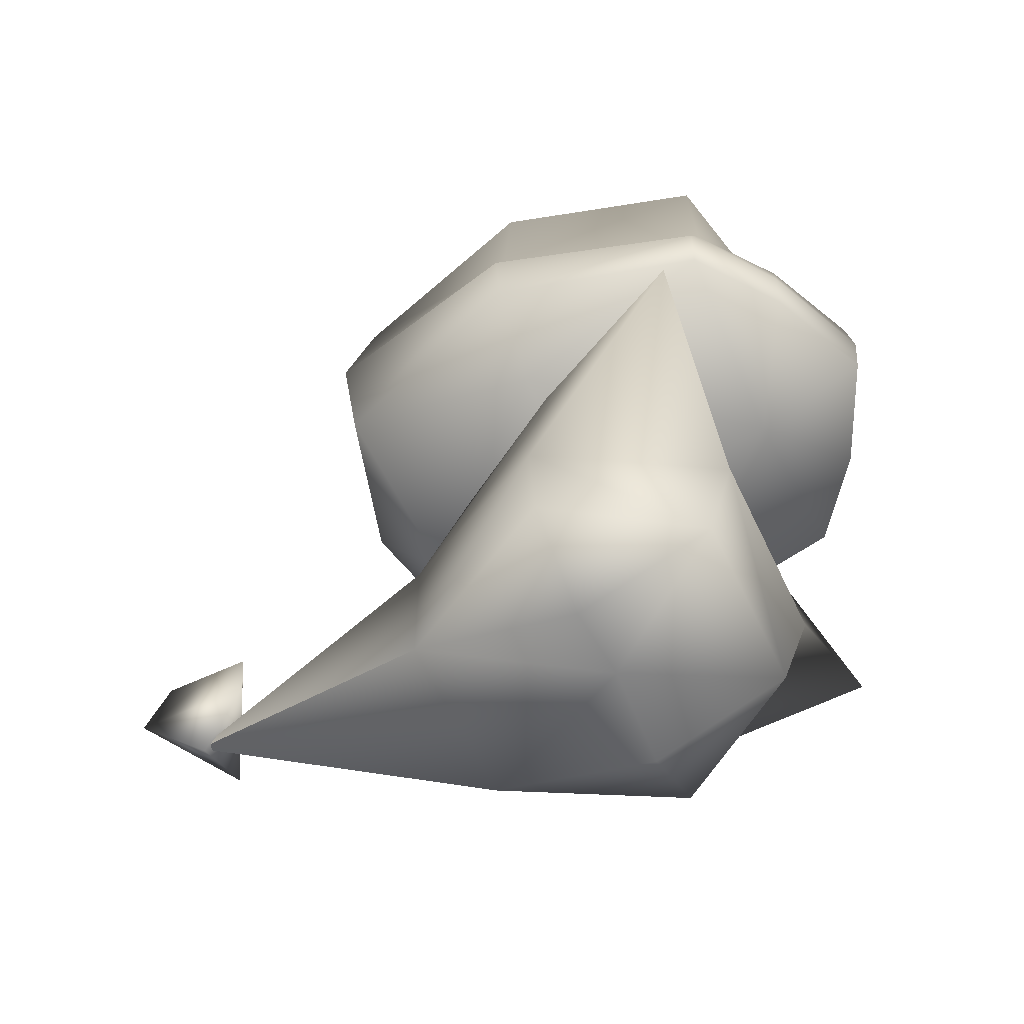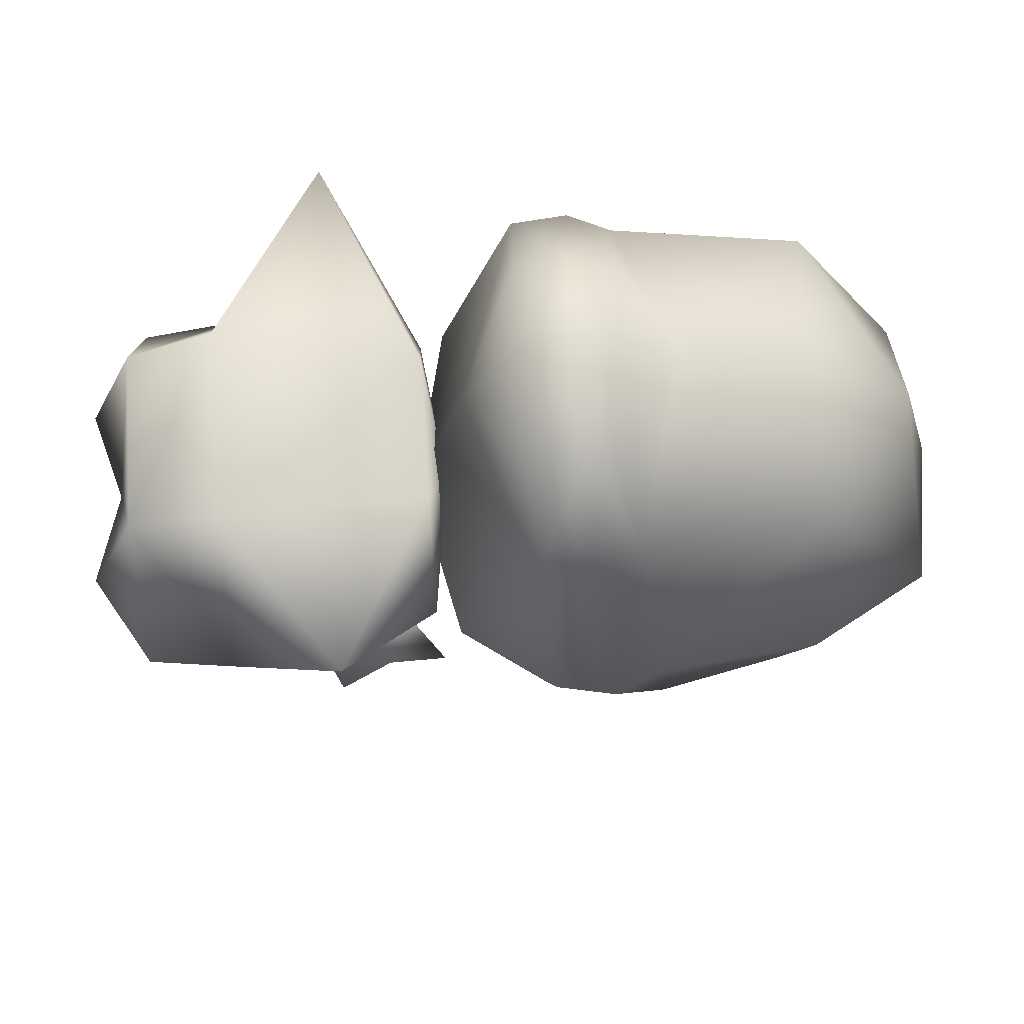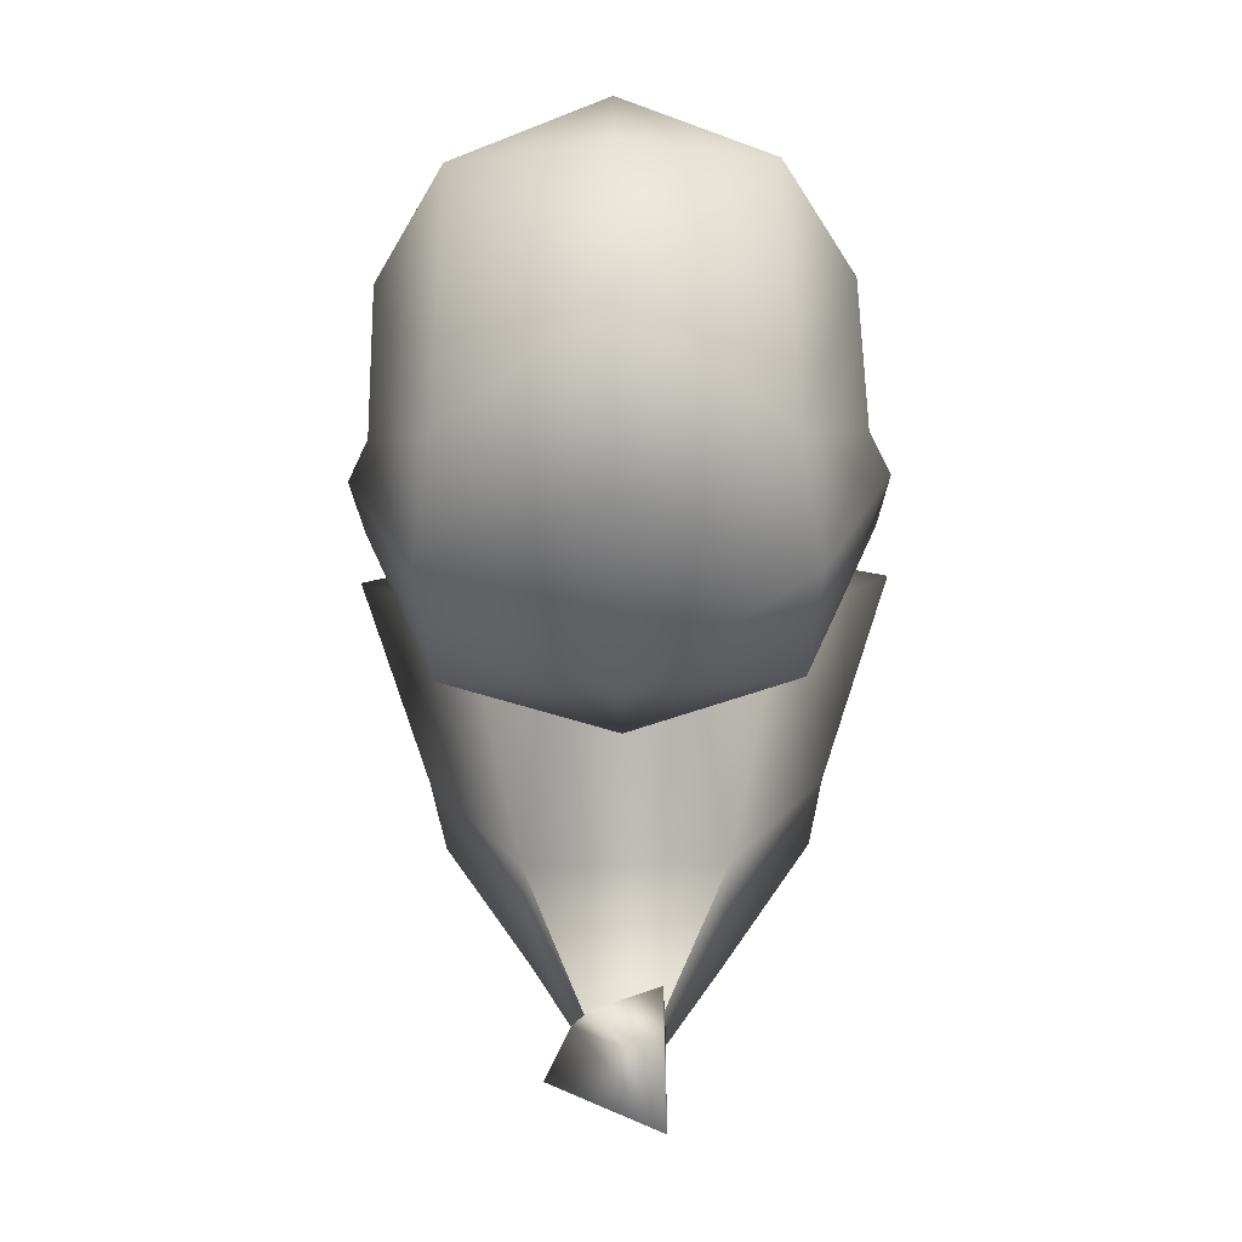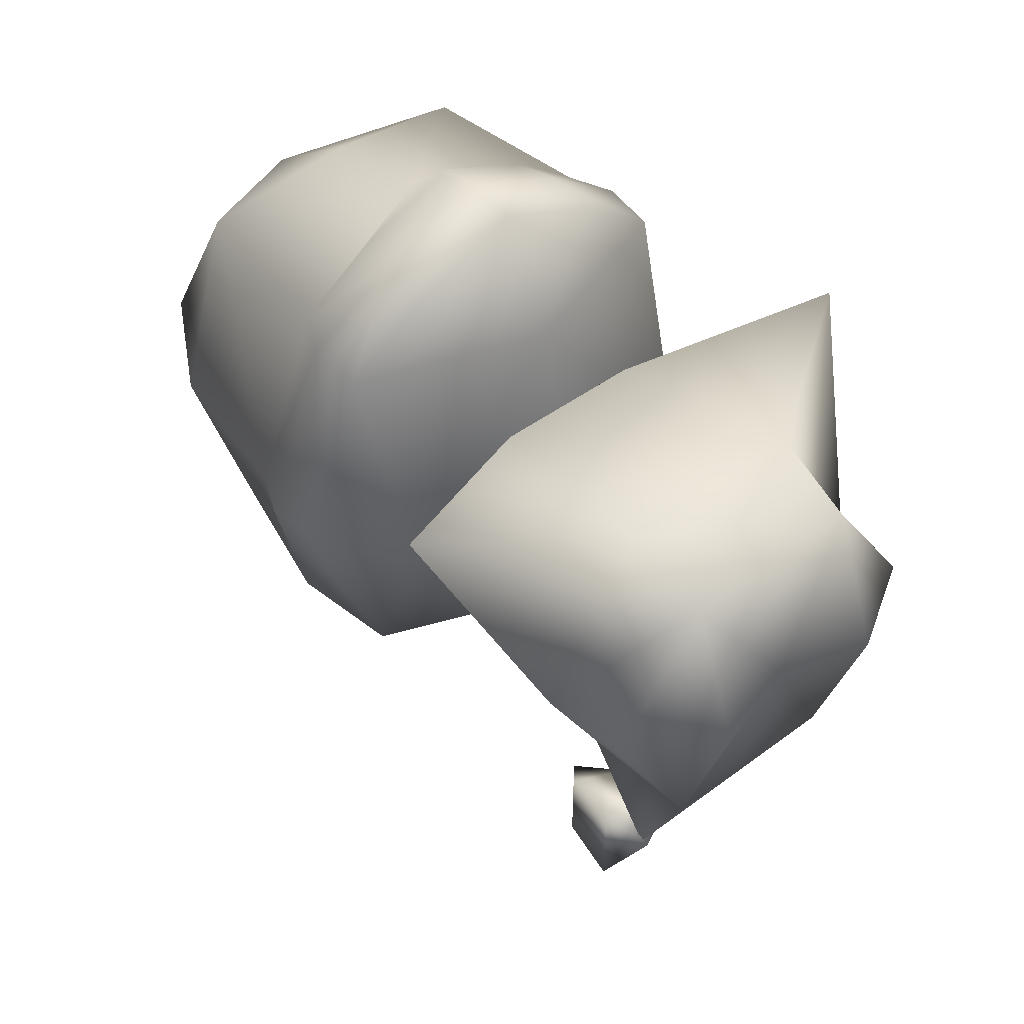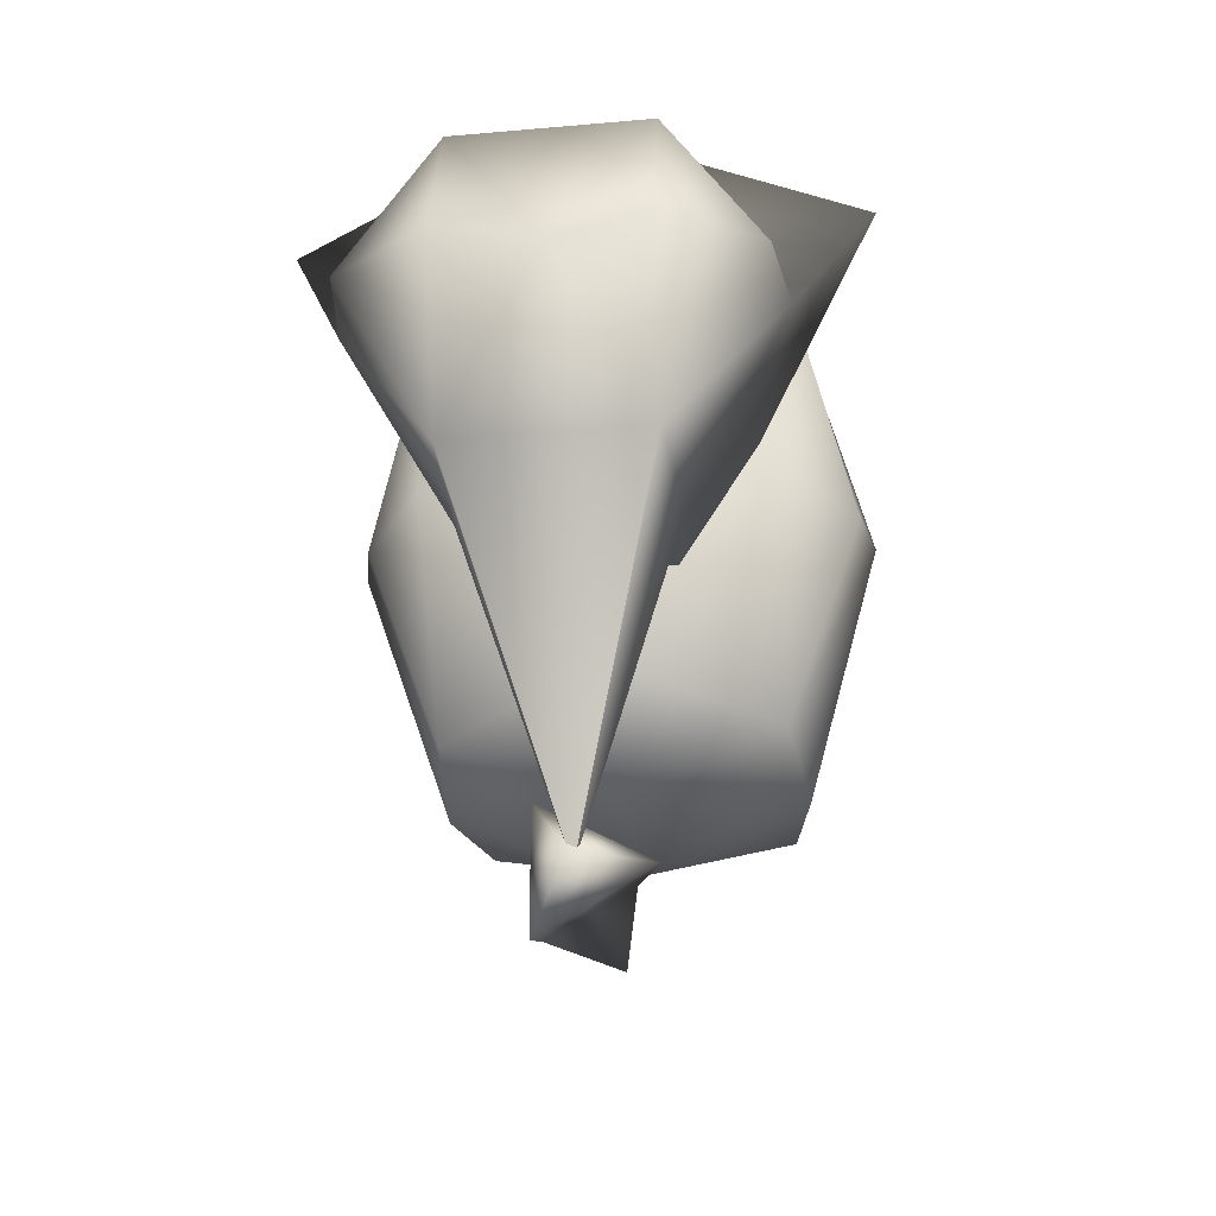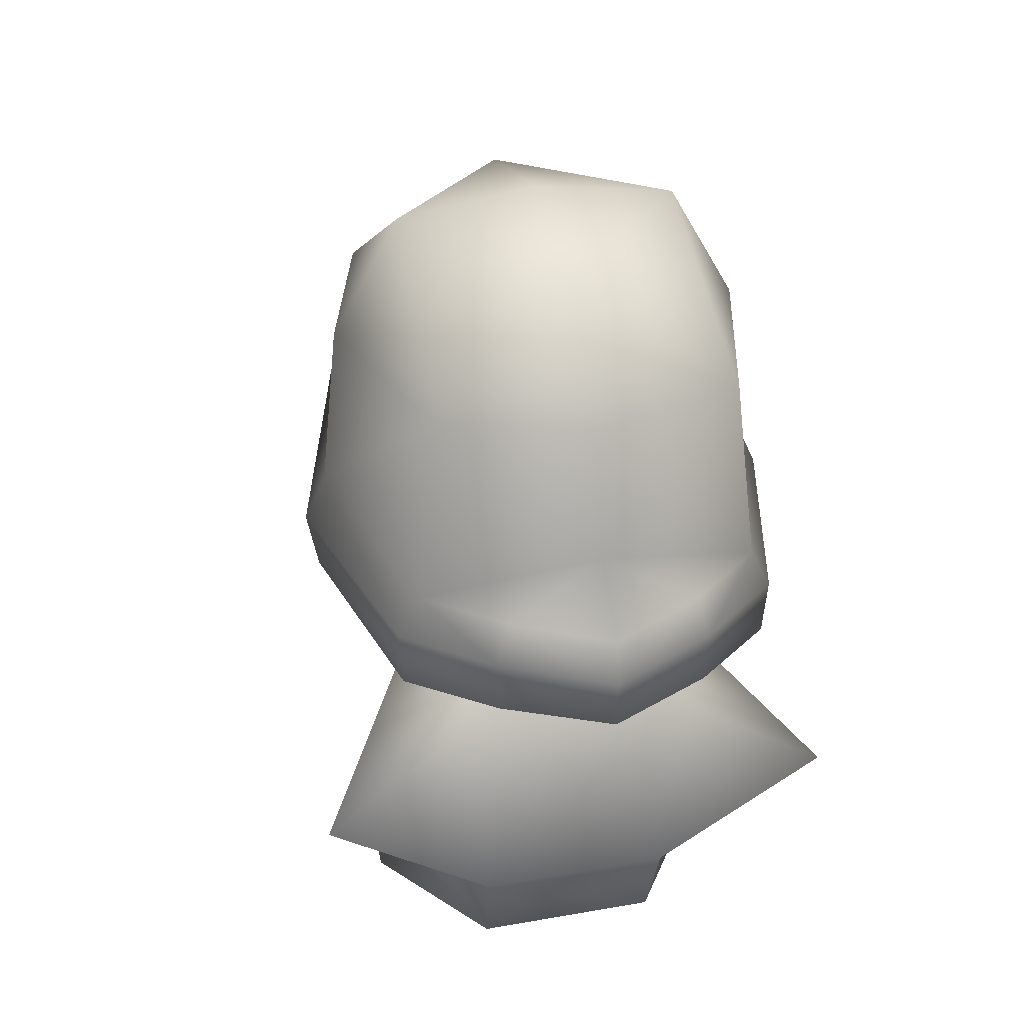
<metadata>
{"format":"obj","ext":"obj","renderer":"f3d","projection":"perspective","resolution":1024,"background":"white","views":[{"elev":-61.3,"azim":-64.6,"up":"+Y"},{"elev":67.7,"azim":86.0,"up":"+Z"},{"elev":-51.4,"azim":-179.0,"up":"+Z"},{"elev":47.4,"azim":-39.5,"up":"+Z"},{"elev":-30.5,"azim":7.4,"up":"+Z"},{"elev":31.5,"azim":-14.1,"up":"+Y"}]}
</metadata>
<code>
v 0 0.2415 0.1179
v -0.1058 0.2322 -0.008447
v 0 0.2089 -0.008447
v -0.117 0.2793 0.1205
v 0.1058 0.2322 -0.008447
v -0.06554 0.2773 0.1602
v 0.117 0.2793 0.1205
v 0 0.2754 0.1908
v 0.06554 0.2773 0.1602
v 0 0.2358 -0.1242
v -0.1468 0.2909 -0.008447
v -0.1 0.2909 -0.143
v 0.1468 0.2909 -0.008447
v 0.1197 0.3146 0.1221
v -0.1197 0.3146 0.1221
v -0.154 0.3271 -0.008447
v -0.1072 0.3702 -0.1522
v 0.1 0.2909 -0.143
v 0.154 0.3271 -0.008447
v 0.1405 0.3566 -0.008447
v 0.1062 0.3411 0.1235
v -0.1405 0.3566 -0.008447
v -0.09336 0.4494 -0.1404
v 0 0.4281 -0.1665
v 0.1072 0.3702 -0.1522
v 0.09336 0.4494 -0.1404
v 0.13 0.4577 -0.008447
v -0.13 0.4577 -0.008447
v 0 0.5176 -0.1167
v -0.0883 0.5314 -0.008447
v -0.1062 0.3411 0.1235
v 0.0883 0.5314 -0.008447
v 0.09353 0.4577 0.1178
v -0.09353 0.4577 0.1178
v 0 0.5208 0.08132
v 0 0.4494 0.1357
v 0 0.3717 0.1536
v 0 0.5439 -0.008447
v 0 0.3065 0.1936
v -0.06708 0.3106 0.1624
v -0.05951 0.3385 0.1607
v 0 0.3348 0.1892
v 0.05951 0.3385 0.1607
v 0.06708 0.3106 0.1624
v 0 0.3085 -0.1739
o merged_0_0_node
g polygon_0
f 1 2 3
f 1 4 2
f 1 3 5
f 1 6 4
f 1 5 7
f 1 8 6
f 1 7 9
f 1 9 8
f 2 10 3
f 2 4 11
f 2 12 10
f 2 11 12
f 3 10 5
f 7 5 13
f 7 13 14
f 4 15 11
f 12 11 16
f 12 16 17
f 11 15 16
f 10 18 5
f 5 18 13
f 14 13 19
f 14 19 20
f 14 20 21
f 13 18 19
f 17 16 22
f 17 22 23
f 17 23 24
f 16 15 22
f 20 19 25
f 20 25 26
f 20 26 27
f 25 19 18
f 25 24 26
f 23 22 28
f 23 29 24
f 23 28 30
f 23 30 29
f 24 29 26
f 15 31 22
f 27 26 32
f 27 32 33
f 26 29 32
f 28 34 30
f 33 32 35
f 33 35 36
f 33 36 37
f 34 35 30
f 34 37 36
f 34 36 35
f 29 38 32
f 29 30 38
f 38 30 35
f 38 35 32
f 39 40 6
f 39 41 40
f 39 6 8
f 39 42 41
f 39 8 9
f 39 43 42
f 39 9 44
f 39 44 43
f 40 4 6
f 40 41 31
f 40 15 4
f 40 31 15
f 9 7 44
f 43 44 21
f 7 14 44
f 44 14 21
f 45 10 12
f 45 18 10
f 45 12 17
f 45 25 18
f 45 17 24
f 45 24 25
f 37 43 21
f 37 42 43
f 37 41 42
f 37 31 41
v -0.04694 0.2172 0.07701
v -0.0608 0.0884 0.1053
v 0.0608 0.0884 0.1053
v -0.1676 0.1605 0.1126
v 0.04694 0.2172 0.07701
v -0.09387 0.2172 0
v 0 0.2292 0
v 0.05734 0.03427 0.08733
v -0.1216 0.0884 0
v -0.05734 0.03427 0.08733
v 0.09387 0.2172 0
v 0.1676 0.1605 0.1126
v 0 0.01692 0
v 0.1216 0.0884 0
v 0.1147 0.03427 0
v -0.1147 0.03427 0
v -0.0608 0.1173 -0.1053
v 0.001732 0.1271 -0.3002
v -0.05734 0.03427 -0.1073
v -0.04694 0.2172 -0.07701
v 0.04694 0.2172 -0.07701
v 0.0608 0.1173 -0.1053
v 0.05734 0.03427 -0.1073
o merged_1_0_node
g polygon_0
f 46 47 48
f 46 49 47
f 46 48 50
f 46 51 49
f 46 50 52
f 46 52 51
f 47 53 48
f 47 49 54
f 47 55 53
f 47 54 55
f 49 51 54
f 50 56 52
f 50 48 57
f 50 57 56
f 53 55 58
f 53 59 48
f 53 60 59
f 59 57 48
f 59 56 57
f 54 61 55
f 62 63 64
f 62 64 54
f 62 54 51
f 62 51 65
f 62 65 66
f 62 66 67
f 62 67 63
f 64 61 54
f 51 52 65
f 65 52 66
f 67 66 56
f 67 56 59
f 67 59 68
f 67 68 63
f 56 66 52
f 59 60 68
f 68 64 63
f 68 58 64
v -0.02165 0.1405 -0.3322
v -0.02165 0.1405 -0.2572
v -0.0208 0.1772 -0.3171
v -0.0208 0.1772 -0.2612
v 0.0433 0.1405 -0.2947
v 0.02757 0.1772 -0.2891
v 0 0.1189 -0.2947
v 0.01676 0.2189 -0.3181
o merged_2_0_node
g polygon_0
f 69 70 71
f 71 70 72
f 73 74 70
f 70 74 72
f 73 69 74
f 74 69 71
f 70 69 75
f 73 70 75
f 69 73 75
f 71 72 76
f 72 74 76
f 74 71 76
v -0.05734 0 0
v 0.05734 0 0
o merged_3_0_node
g polygon_0
f 77 64 58
f 55 77 58
f 78 53 58
f 68 60 78
f 68 78 58
f 60 53 78
f 55 61 77
f 61 64 77
o merged_4_0_node
g polygon_0
f 28 22 34
f 22 31 34
f 33 37 21
f 21 20 33
f 27 33 20
f 31 37 34

</code>
